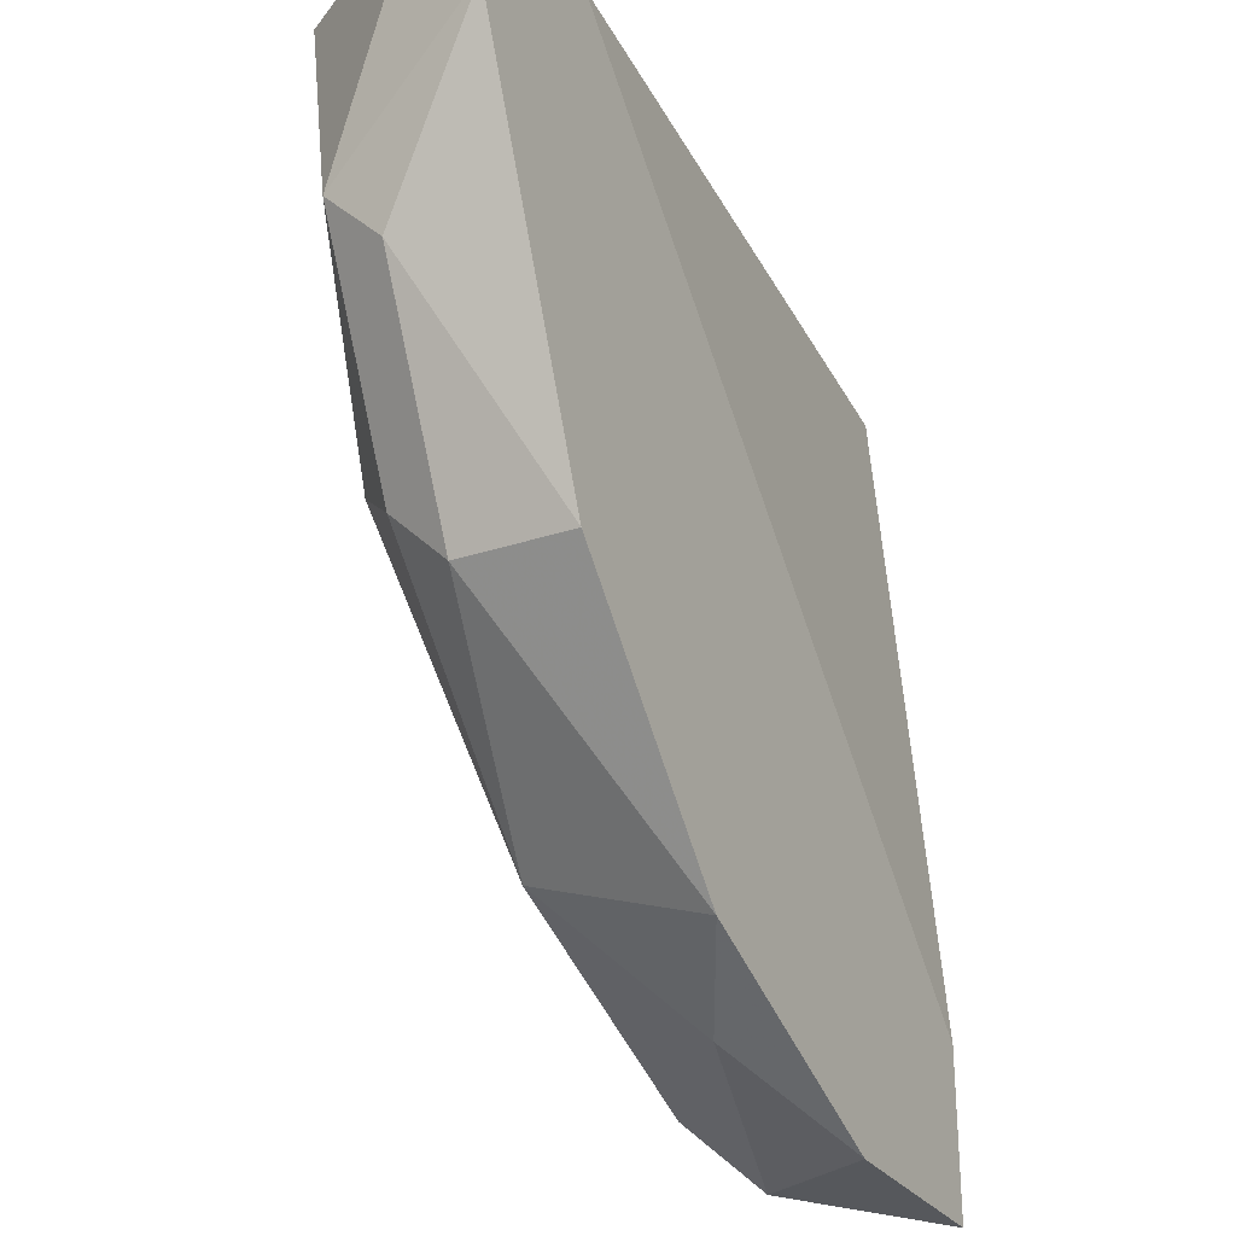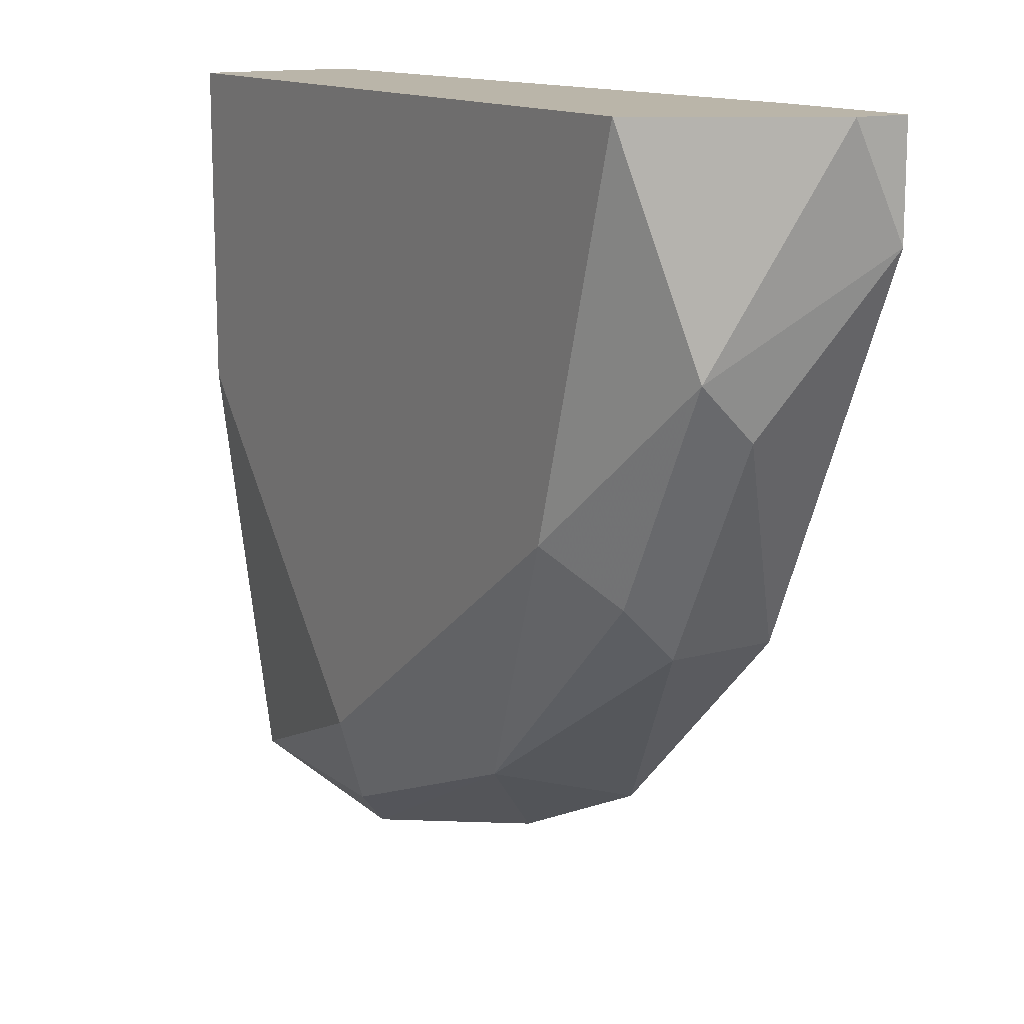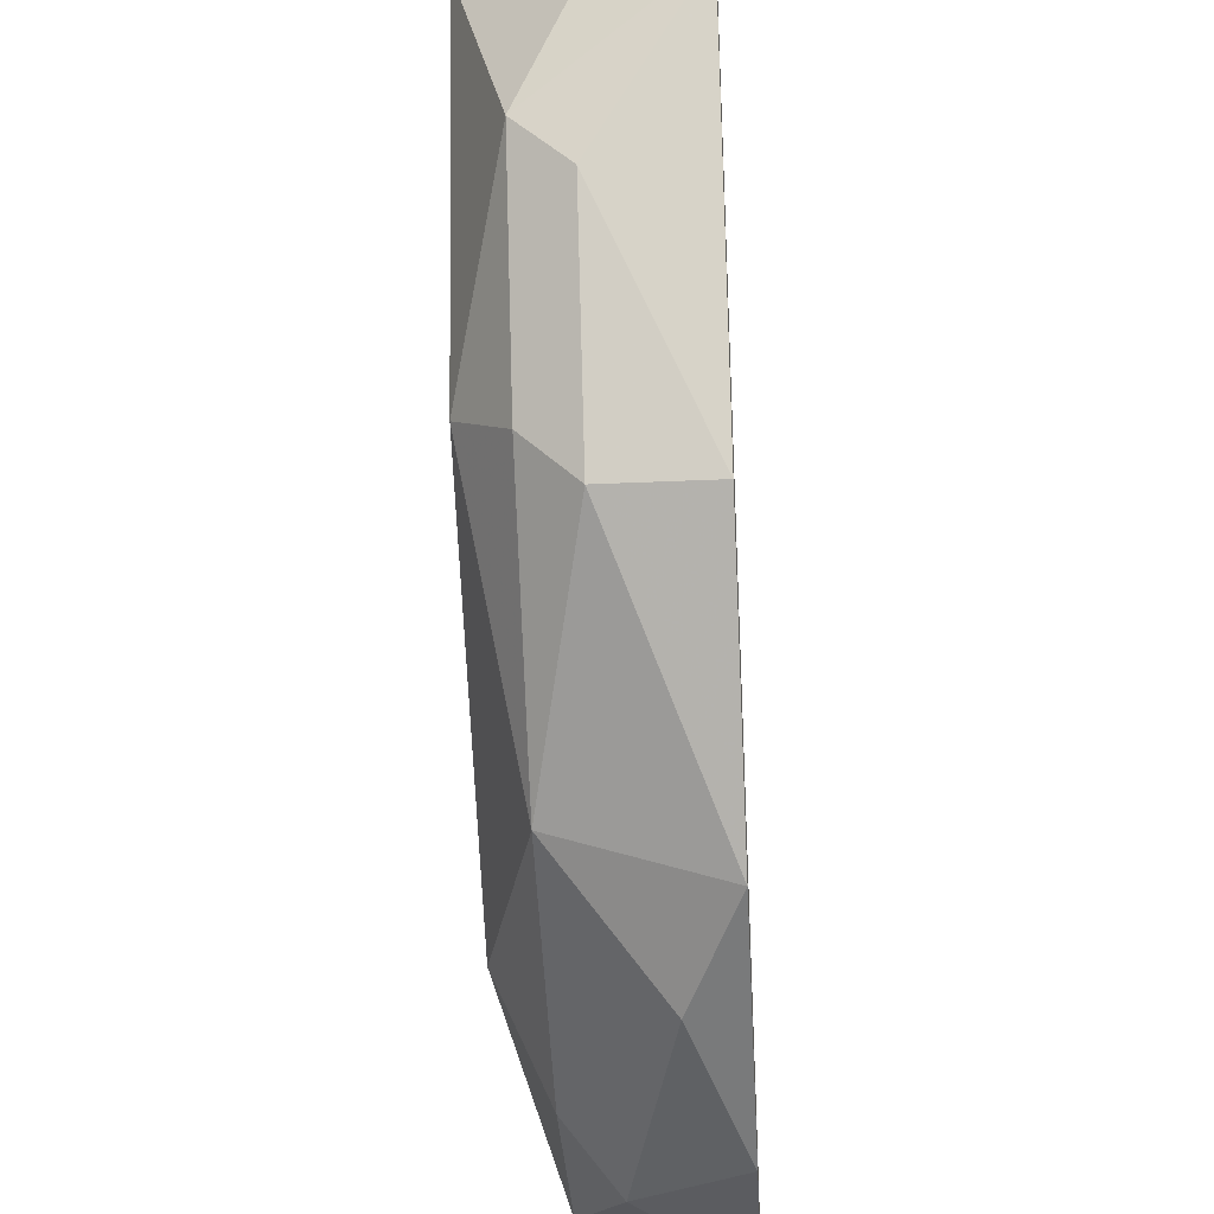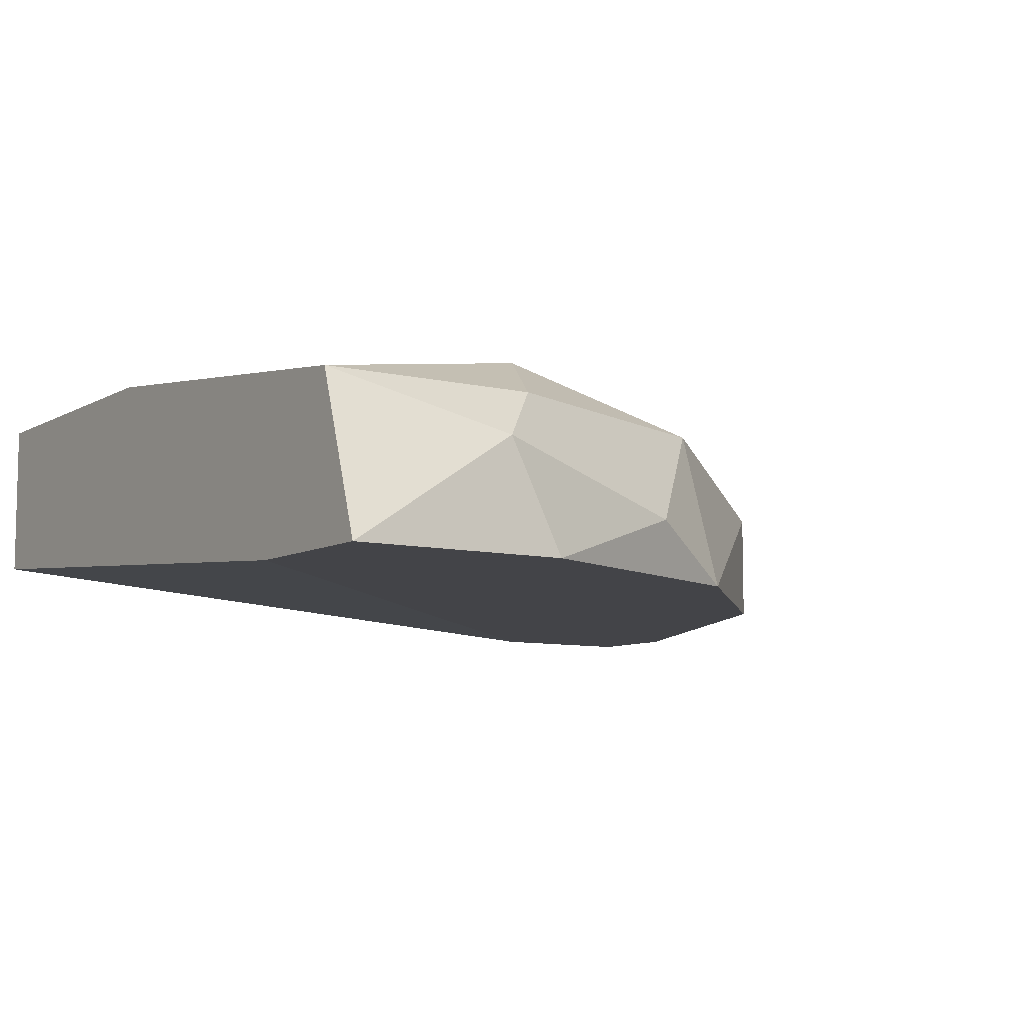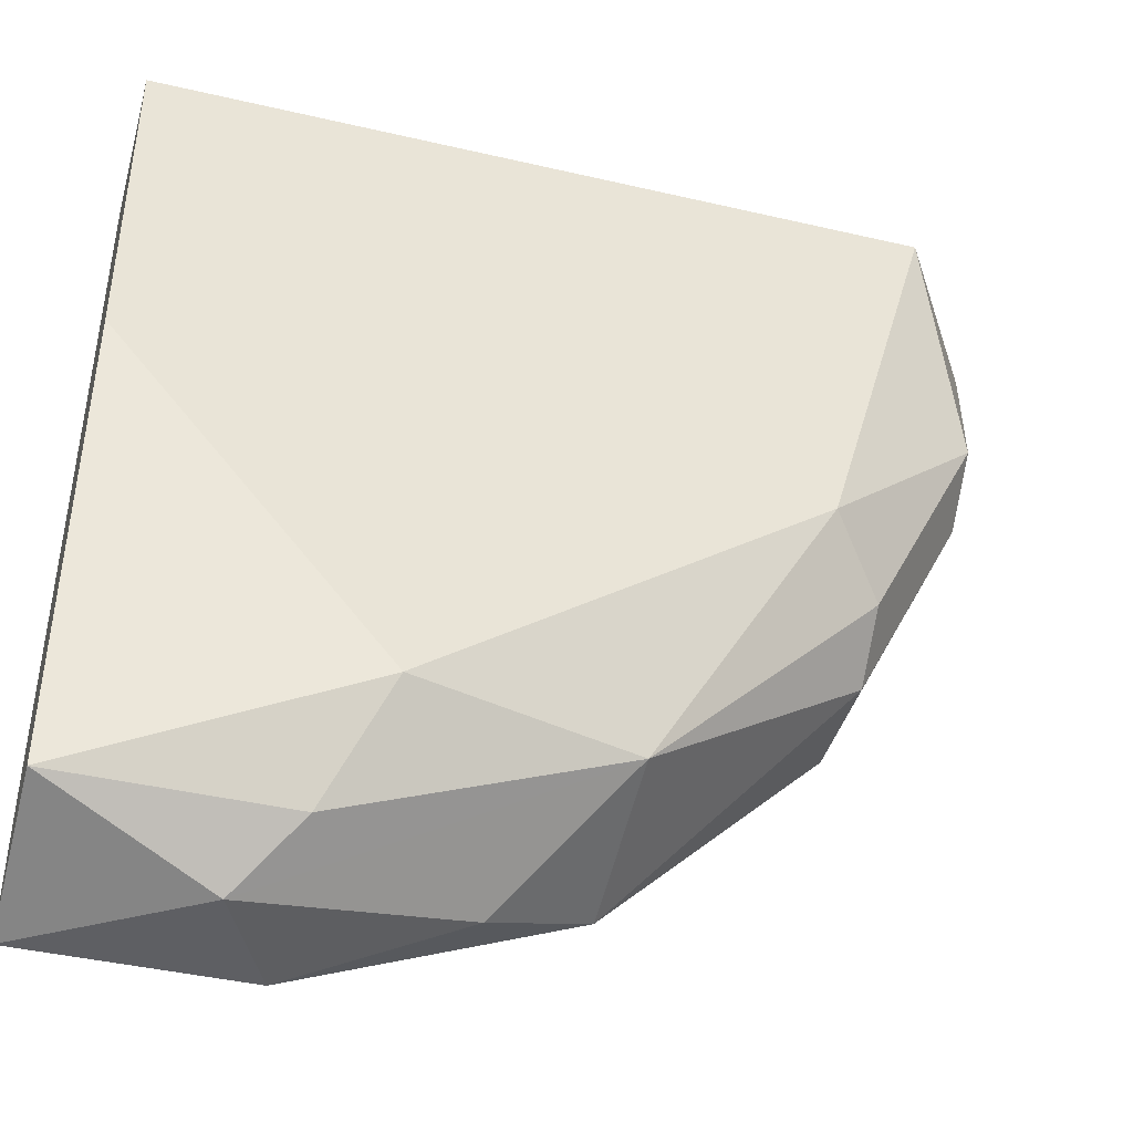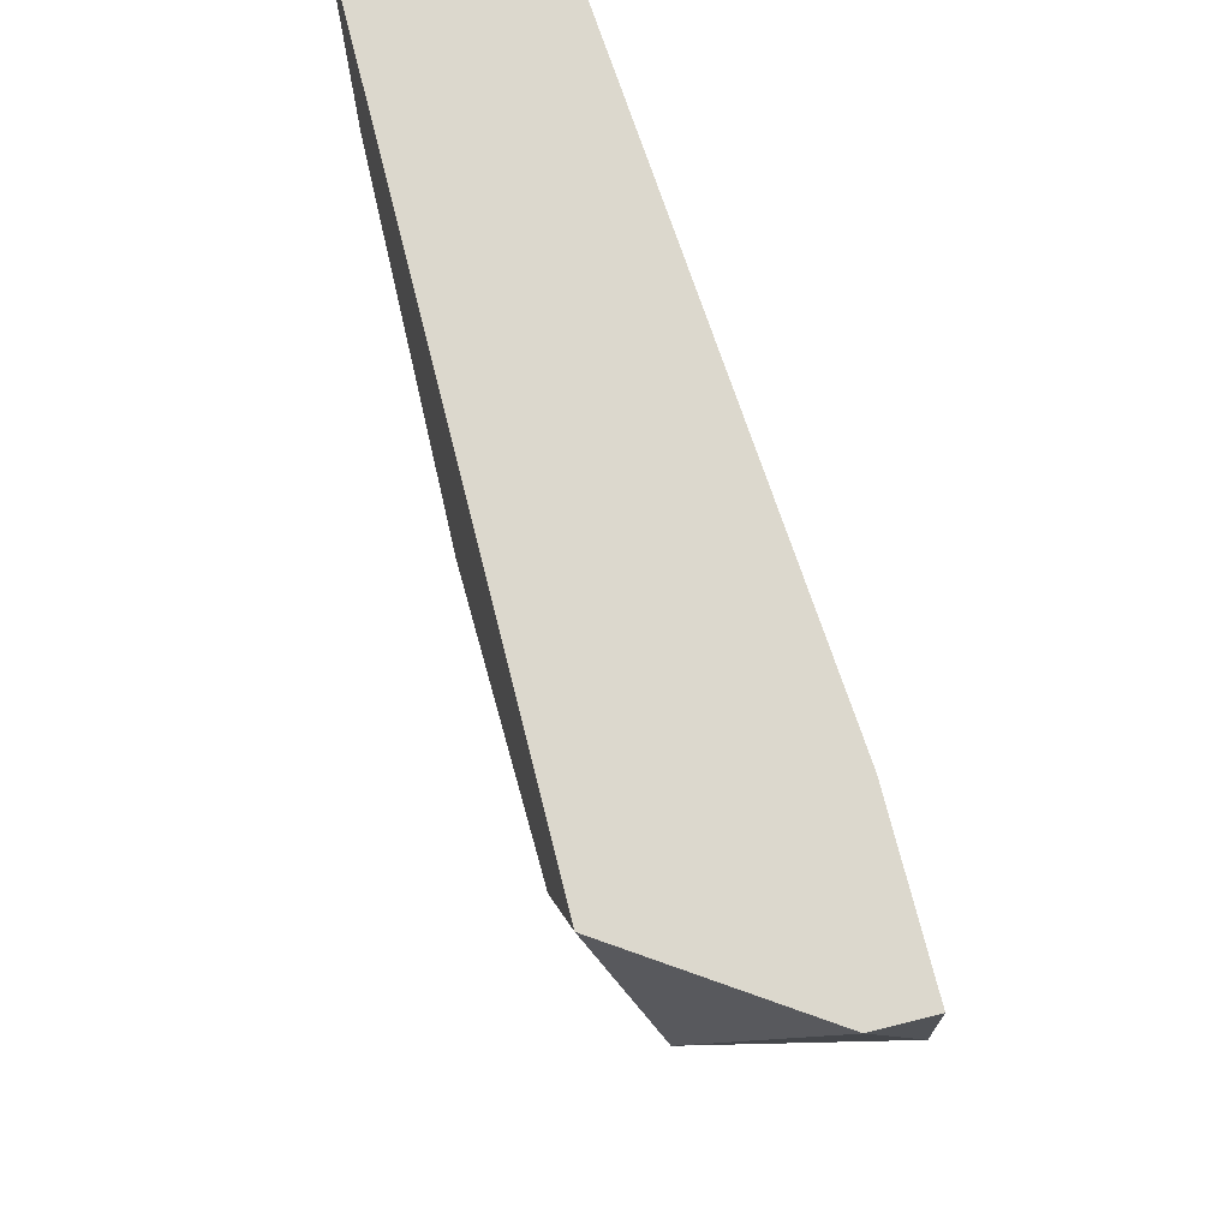
<metadata>
{"format":"obj","ext":"obj","renderer":"f3d","projection":"perspective","resolution":1024,"background":"white","views":[{"elev":-27.9,"azim":116.9,"up":"+Y"},{"elev":13.5,"azim":58.0,"up":"+Y"},{"elev":-35.2,"azim":93.4,"up":"+Y"},{"elev":-8.2,"azim":-33.7,"up":"+Z"},{"elev":-42.0,"azim":-15.6,"up":"+Y"},{"elev":72.5,"azim":75.9,"up":"+Y"}]}
</metadata>
<code>
v 0.006075 -0.02511 0.04885
v 0.006075 -0.02672 0.04403
v 0.01412 -0.0235 0.04403
v 0.01412 -0.02189 0.04885
v -0.000362 -0.02511 0.04885
v -0.000362 -0.00259 0.05046
v -0.000362 -0.00259 0.04564
v -0.000362 -0.02189 0.04403
v -0.000362 -0.02672 0.04403
v -0.000362 -0.01225 0.05046
v 0.02217 -0.00259 0.05046
v 0.01894 -0.01385 0.05046
v 0.02538 -0.00259 0.04403
v 0.02538 -0.00259 0.04564
v 0.02538 -0.00581 0.04403
v 0.02056 -0.00259 0.04403
v 0.02056 -0.01707 0.04403
v 0.02056 -0.01707 0.04725
v 0.02056 -0.01546 0.04885
v 0.02377 -0.01064 0.04725
v 0.02377 -0.009027 0.04885
v 0.004467 -0.02672 0.04725
v 0.007685 -0.02189 0.05046
v 0.0109 -0.02511 0.04564
f 22 4 1
f 14 13 7
f 14 7 6
f 7 9 6
f 14 6 11
f 6 23 11
f 9 13 17
f 6 9 5
f 9 7 8
f 13 9 8
f 14 11 21
f 19 21 12
f 11 23 12
f 21 11 12
f 19 12 4
f 12 23 4
f 5 9 22
f 24 4 22
f 7 13 16
f 13 8 16
f 8 7 16
f 9 17 3
f 4 24 3
f 23 6 10
f 5 23 10
f 6 5 10
f 13 14 15
f 17 13 15
f 14 21 15
f 21 19 18
f 19 4 18
f 3 17 18
f 4 3 18
f 22 9 2
f 24 22 2
f 9 3 2
f 3 24 2
f 17 15 20
f 15 21 20
f 21 18 20
f 18 17 20
f 23 5 1
f 4 23 1
f 5 22 1

</code>
